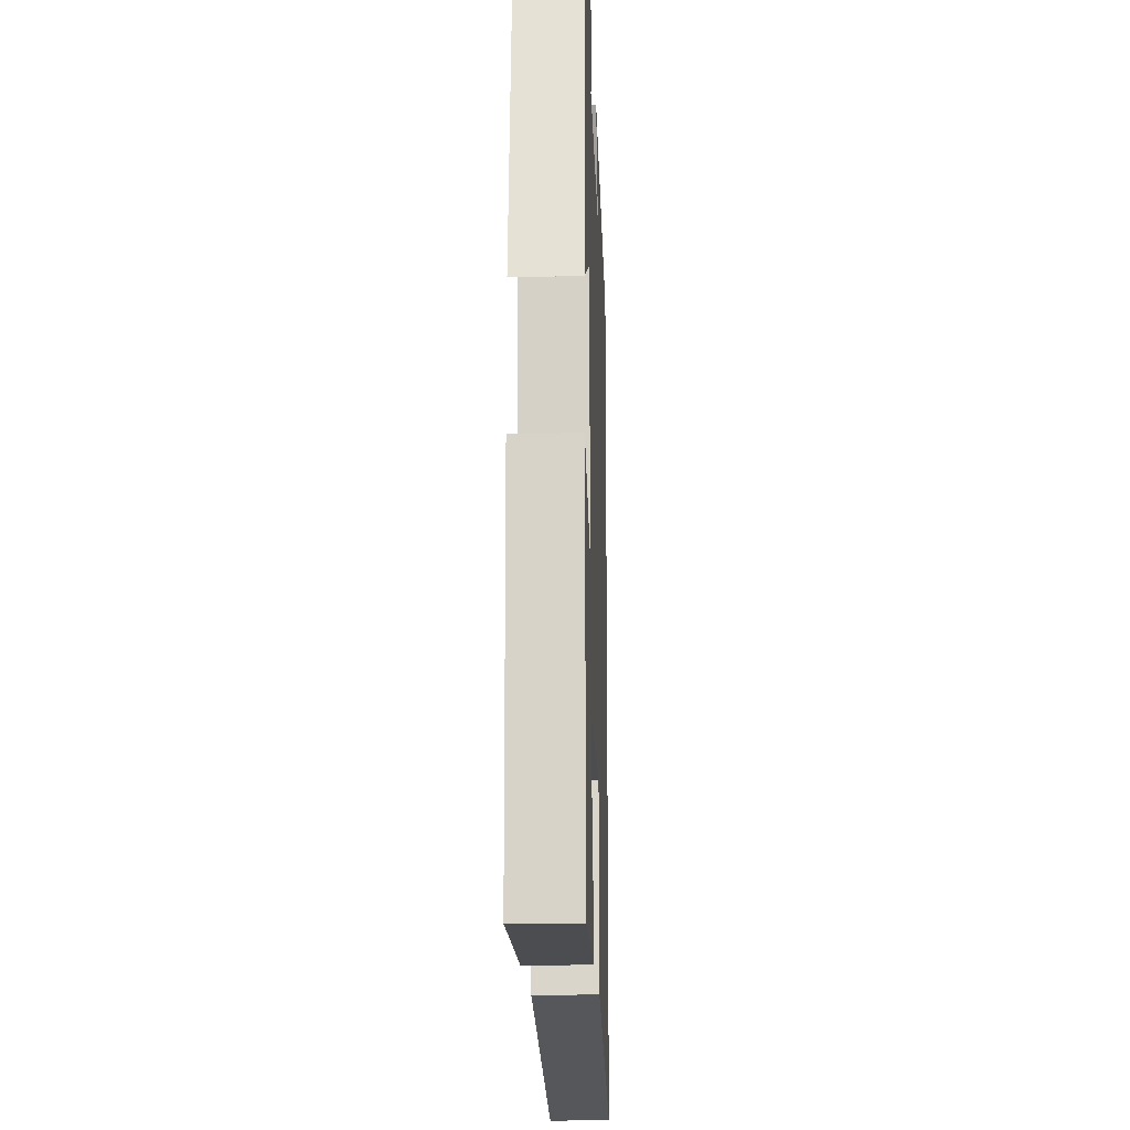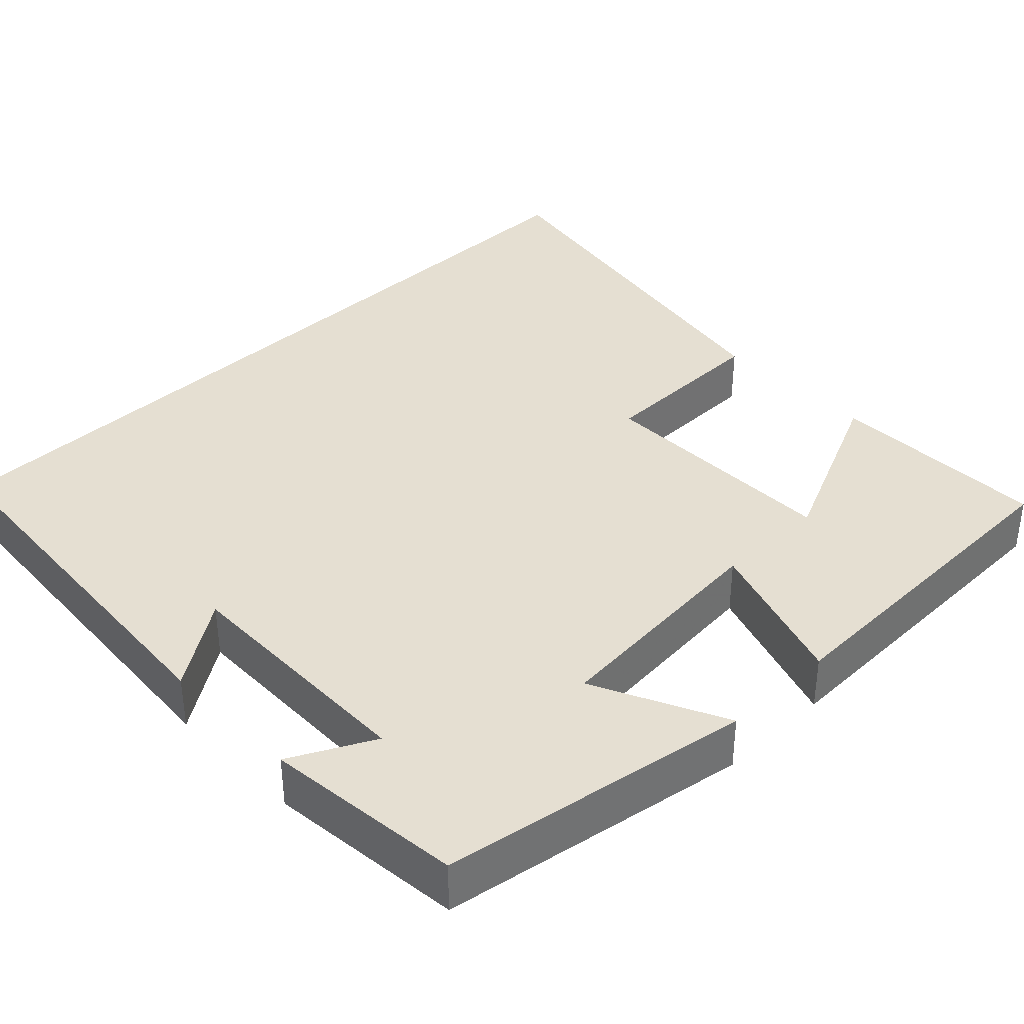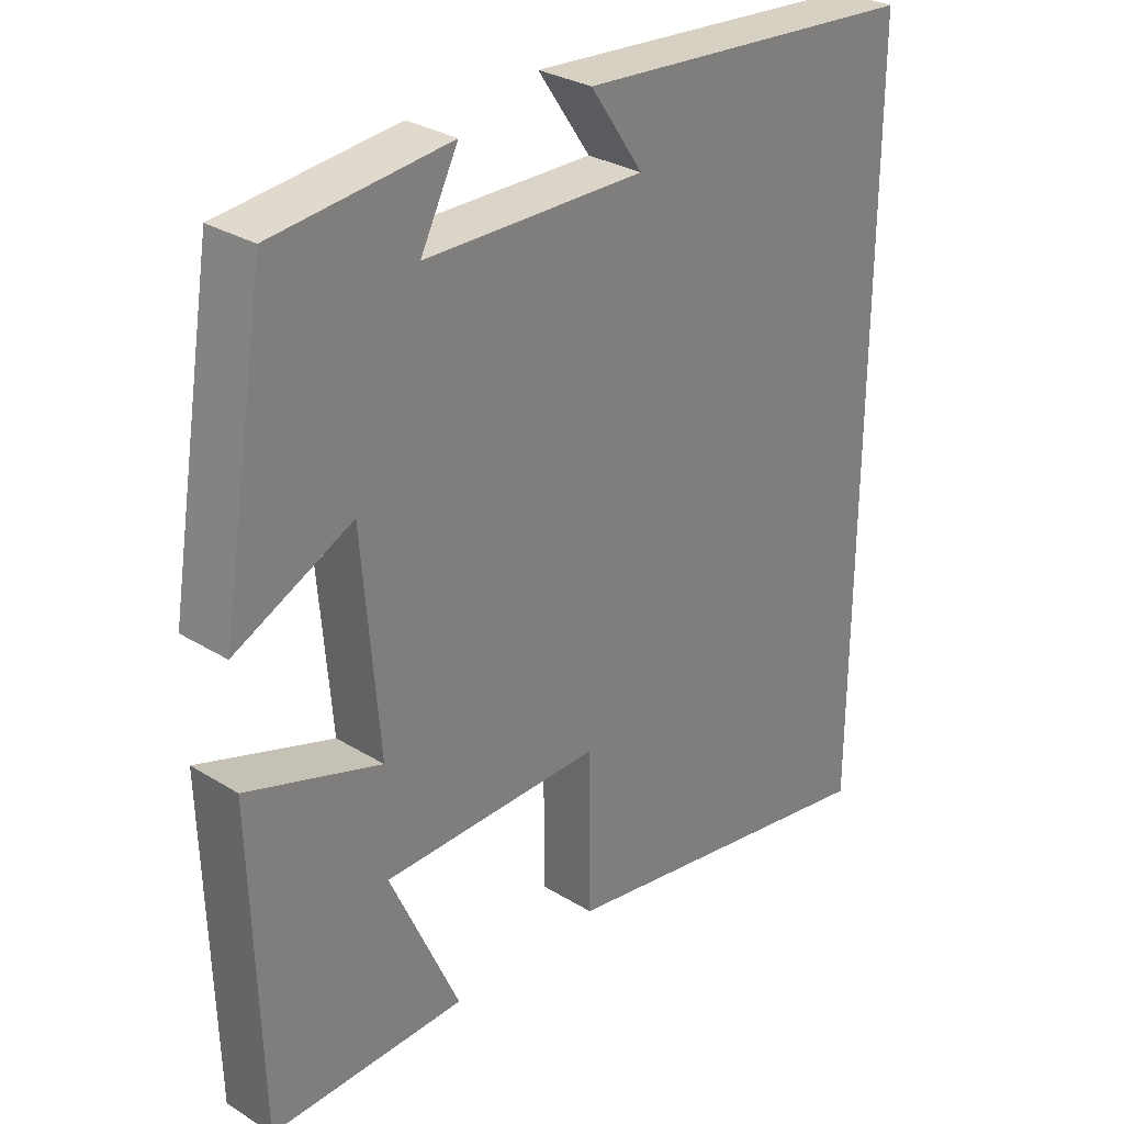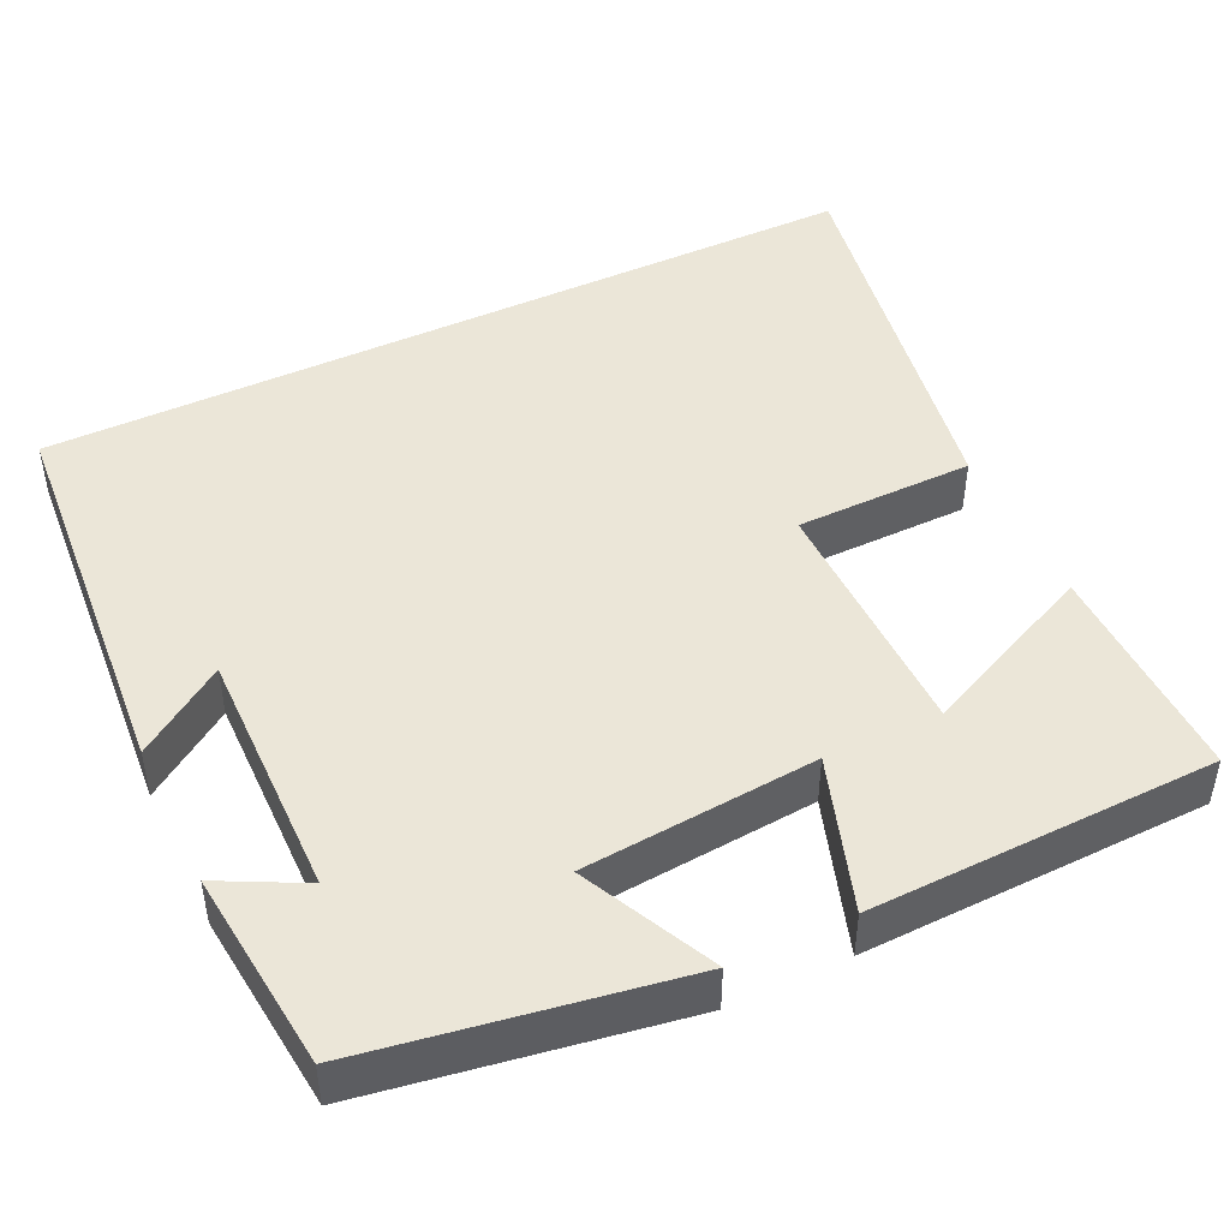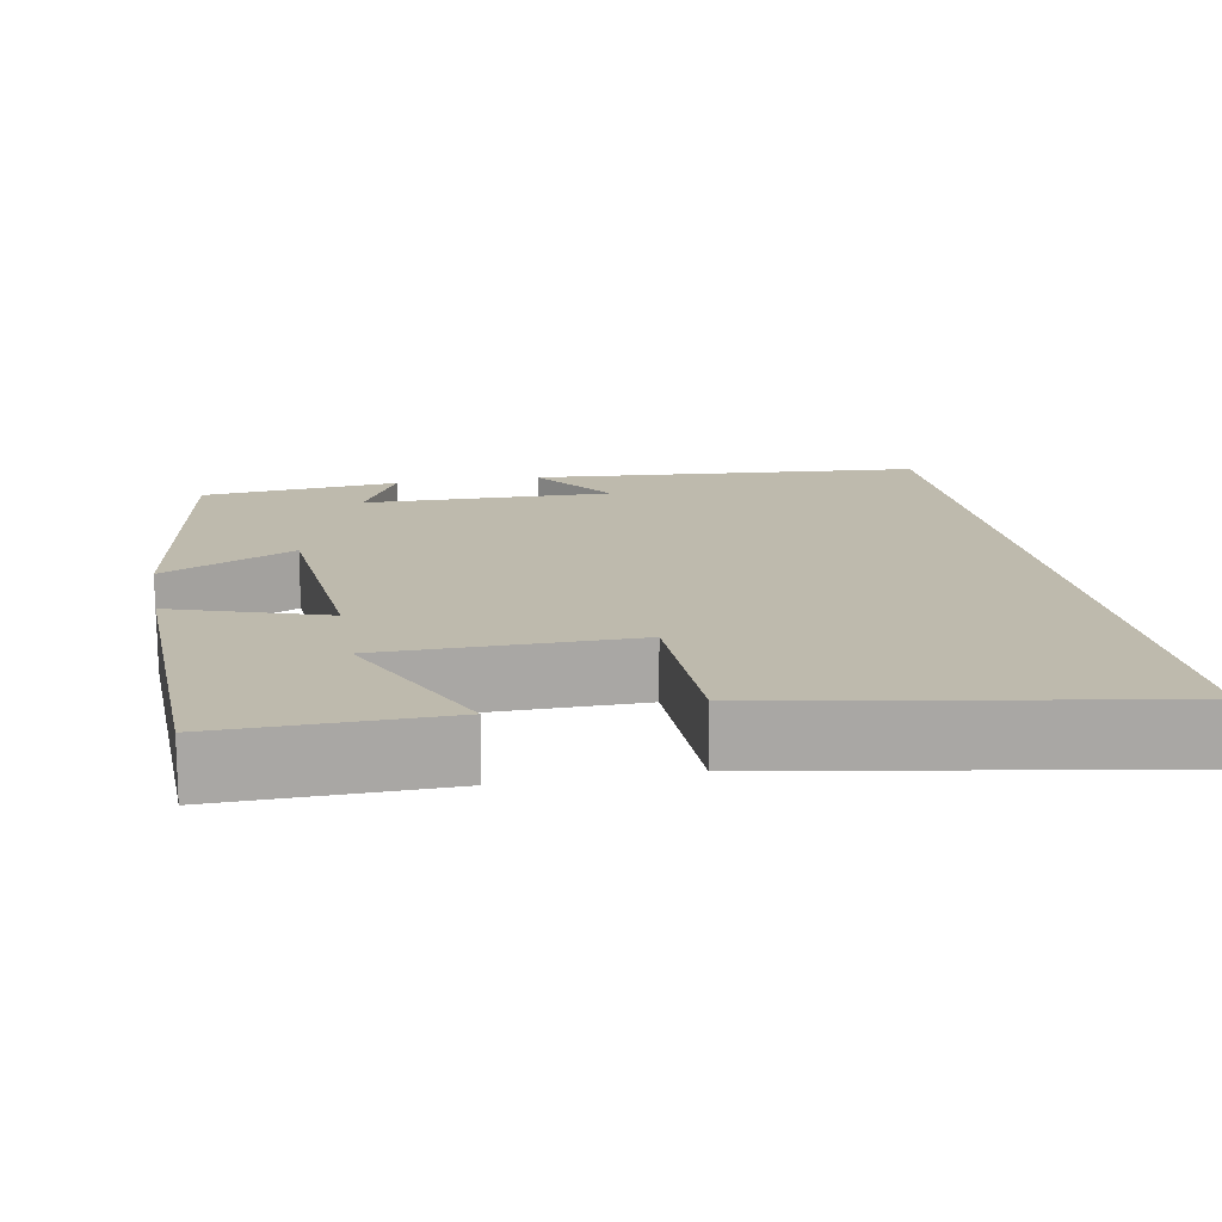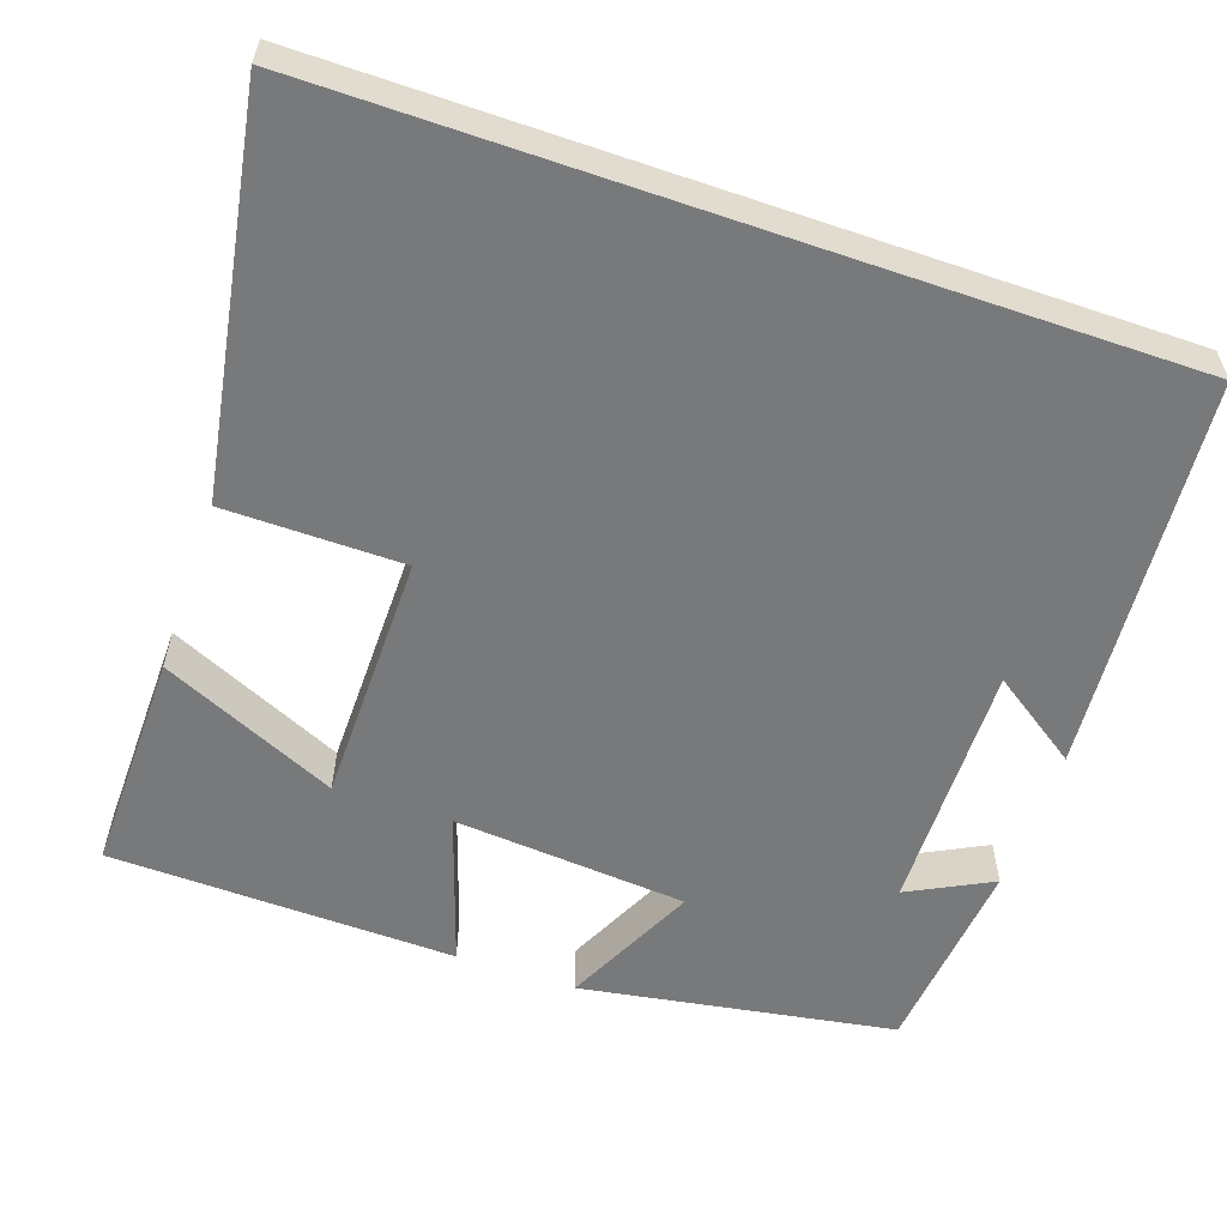
<metadata>
{"format":"obj","ext":"obj","renderer":"f3d","projection":"perspective","resolution":1024,"background":"white","views":[{"elev":-16.5,"azim":92.0,"up":"+Z"},{"elev":37.3,"azim":45.8,"up":"+Y"},{"elev":30.0,"azim":131.9,"up":"+Z"},{"elev":46.2,"azim":64.4,"up":"+Y"},{"elev":15.4,"azim":169.4,"up":"+Y"},{"elev":-57.7,"azim":-109.1,"up":"+Y"}]}
</metadata>
<code>
v -0.5 0.07 -0.586
v -0.5 0.07 0.46
v -0.004 0.07 0.5
v -0.08 0.07 0.389
v 0.236 0.07 0.395
v 0.182 0.07 0.5
v 0.434 0.07 0.475
v 0.5 0.07 0.081
v 0.332 0.07 0.161
v 0.308 0.07 -0.133
v 0.5 0.07 -0.069
v 0.489 0.07 -0.504
v 0.209 0.07 -0.5
v 0.309 0.07 -0.278
v -0.007 0.07 -0.276
v -0.009 0.07 -0.5
v -0.5 0 -0.586
v -0.5 0 0.46
v -0.004 0 0.5
v -0.08 0 0.389
v 0.236 0 0.395
v 0.182 0 0.5
v 0.434 0 0.475
v 0.5 0 0.081
v 0.332 0 0.161
v 0.308 0 -0.133
v 0.5 0 -0.069
v 0.489 0 -0.504
v 0.209 0 -0.5
v 0.309 0 -0.278
v -0.007 0 -0.276
v -0.009 0 -0.5
f 15 16 1 2
f 14 15 2
f 11 12 13 14
f 10 11 14
f 10 14 2
f 9 10 2
f 7 8 9
f 5 6 7
f 5 7 9
f 4 5 9
f 2 3 4
f 2 4 9
f 18 17 32 31
f 18 31 30
f 30 29 28 27
f 30 27 26
f 18 30 26
f 18 26 25
f 25 24 23
f 23 22 21
f 25 23 21
f 25 21 20
f 20 19 18
f 25 20 18
f 1 17 18 2
f 2 18 19 3
f 3 19 20 4
f 4 20 21 5
f 5 21 22 6
f 6 22 23 7
f 7 23 24 8
f 8 24 25 9
f 9 25 26 10
f 10 26 27 11
f 11 27 28 12
f 12 28 29 13
f 13 29 30 14
f 14 30 31 15
f 15 31 32 16
f 16 32 17 1

</code>
